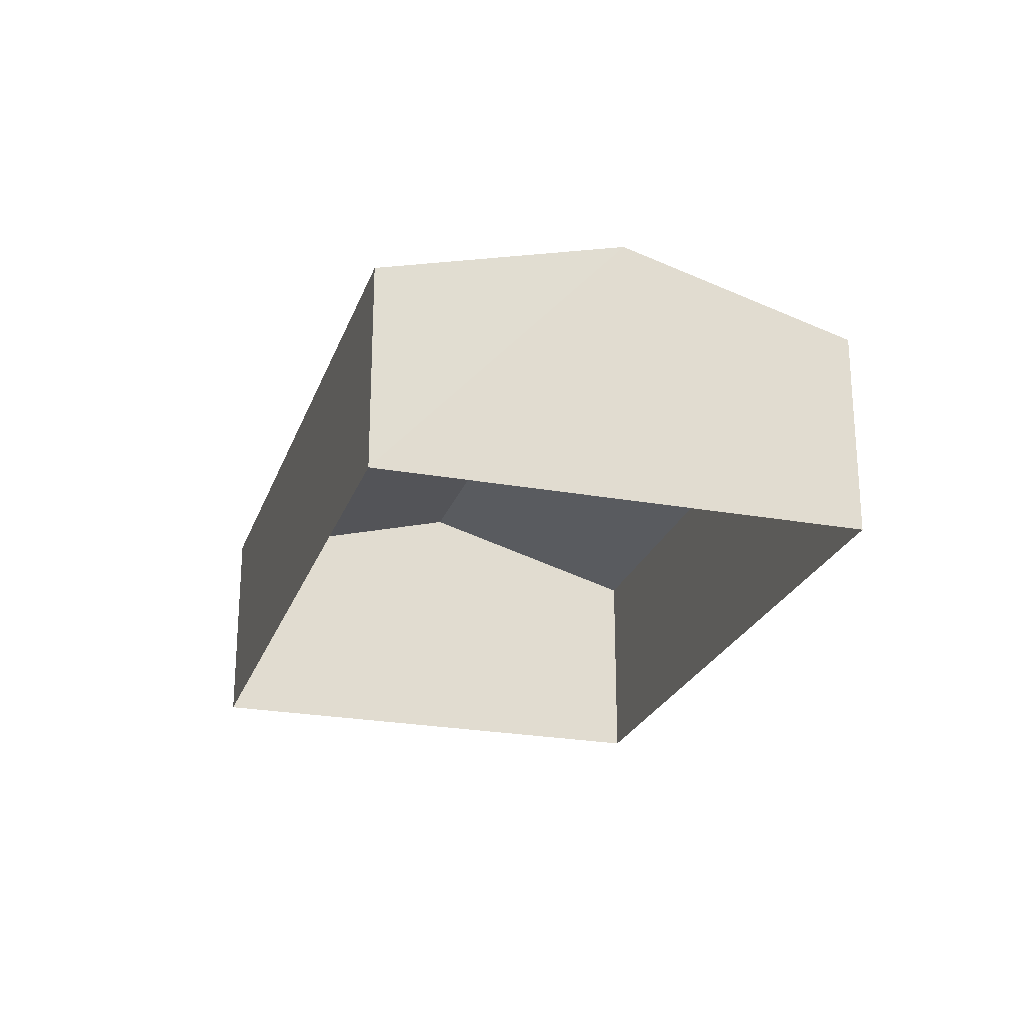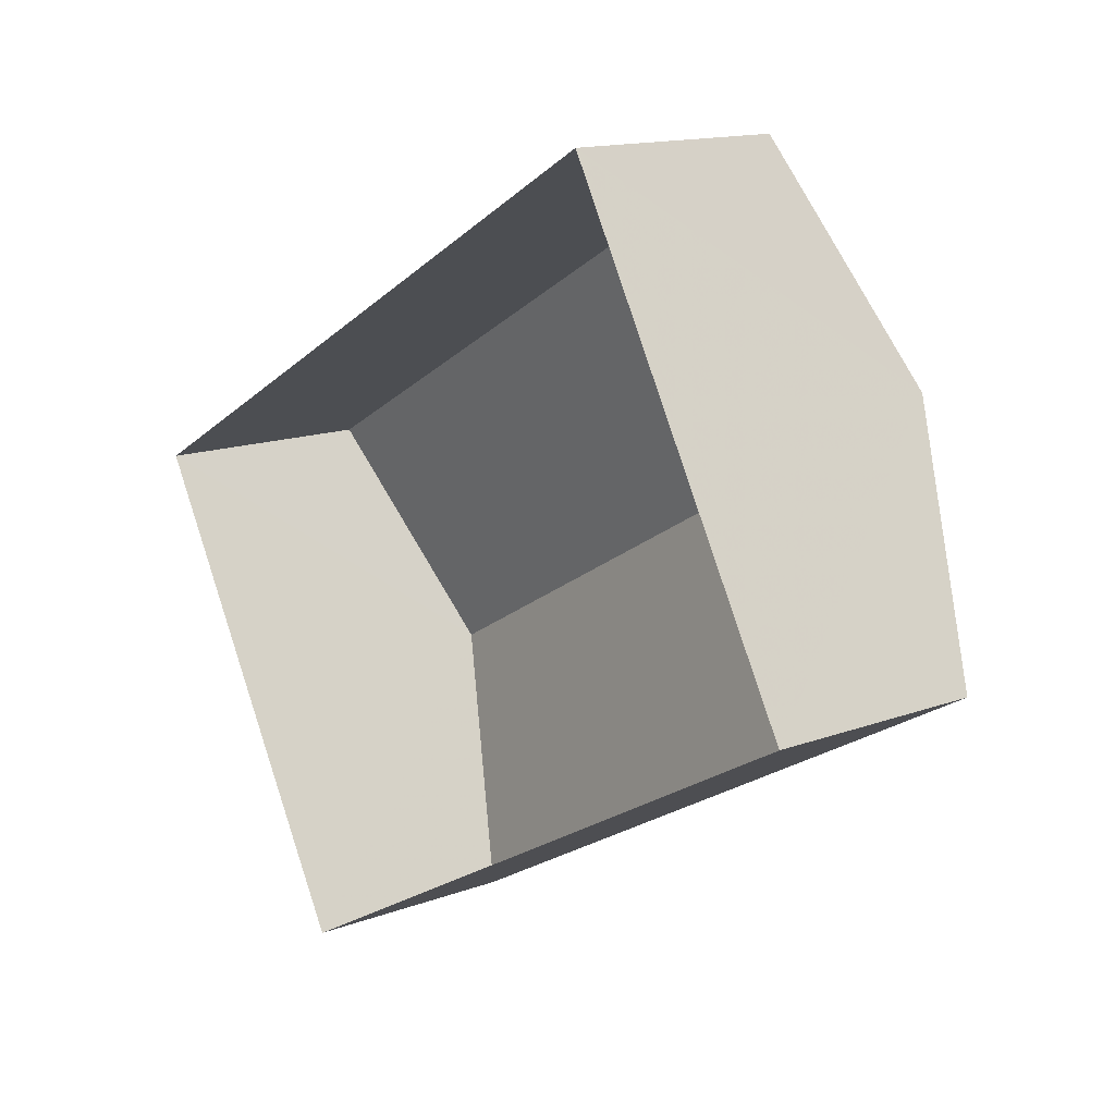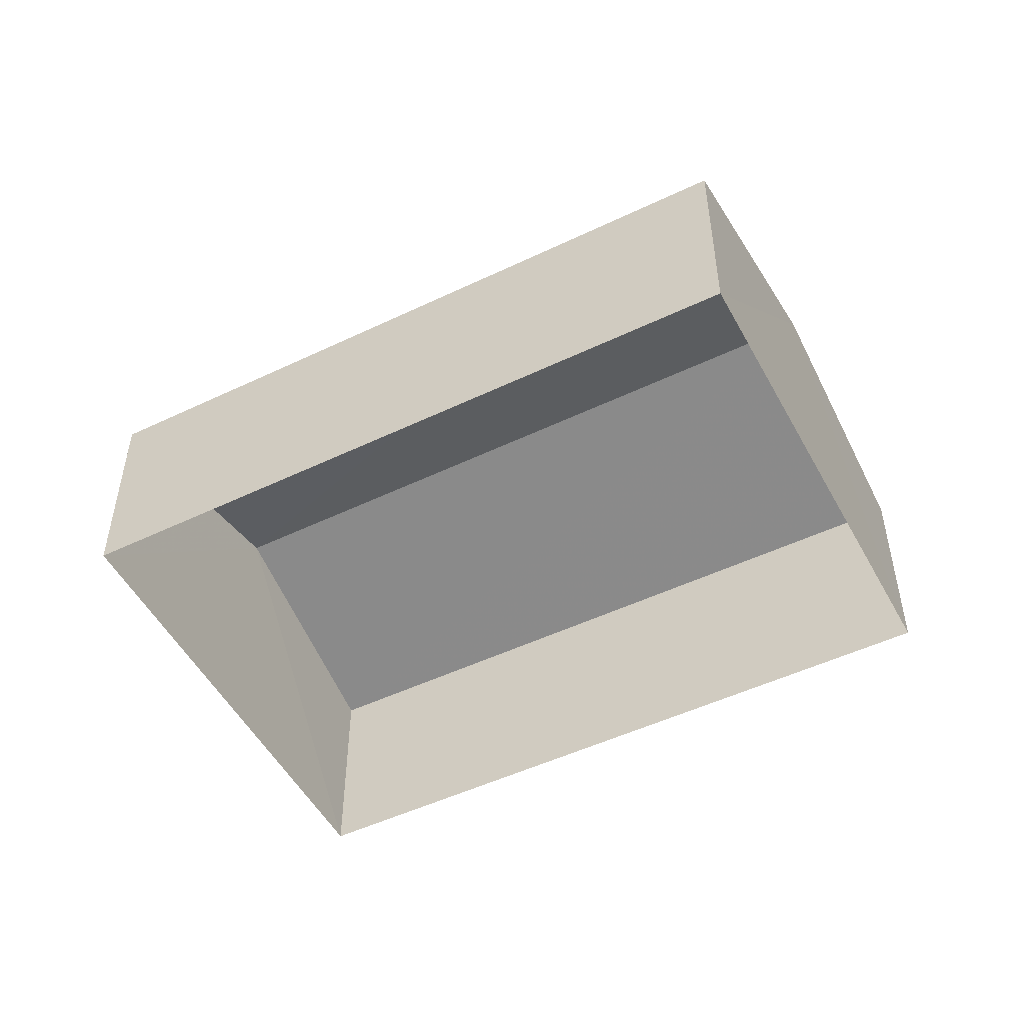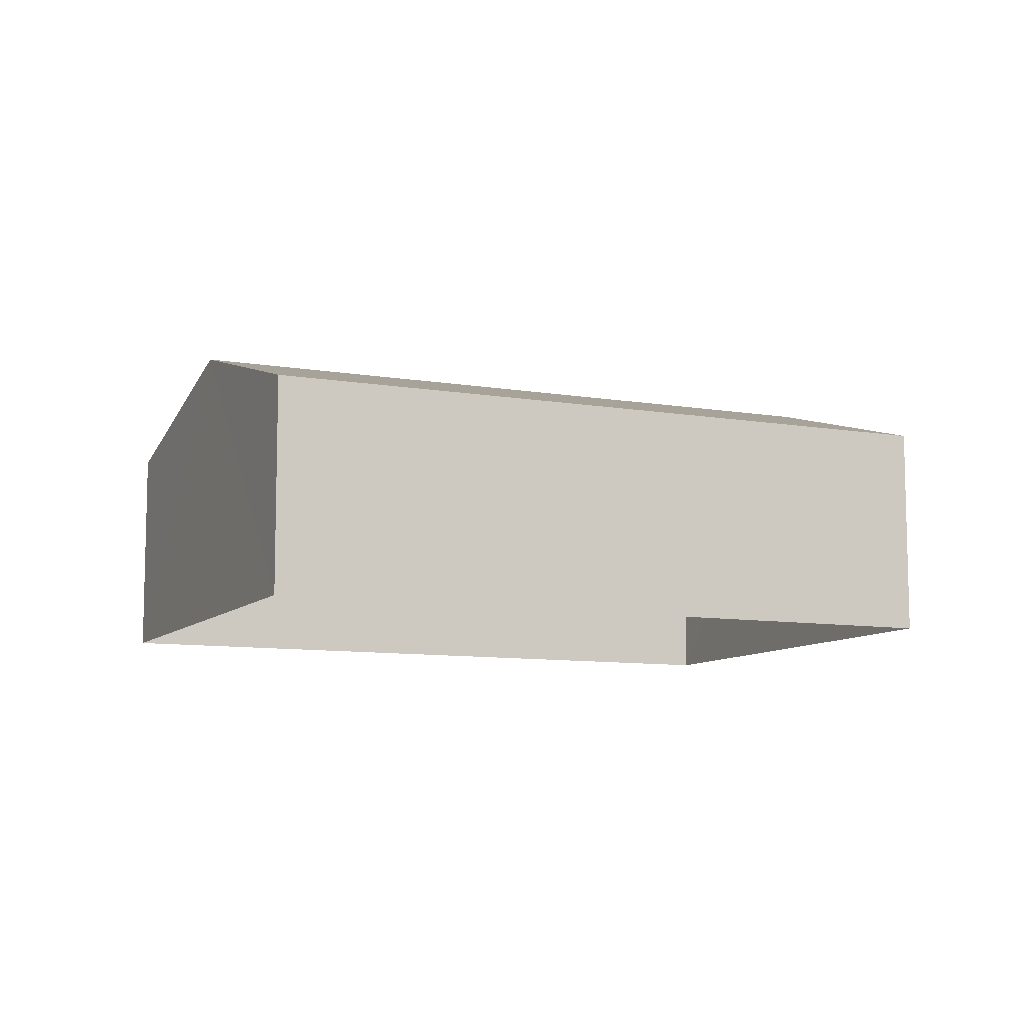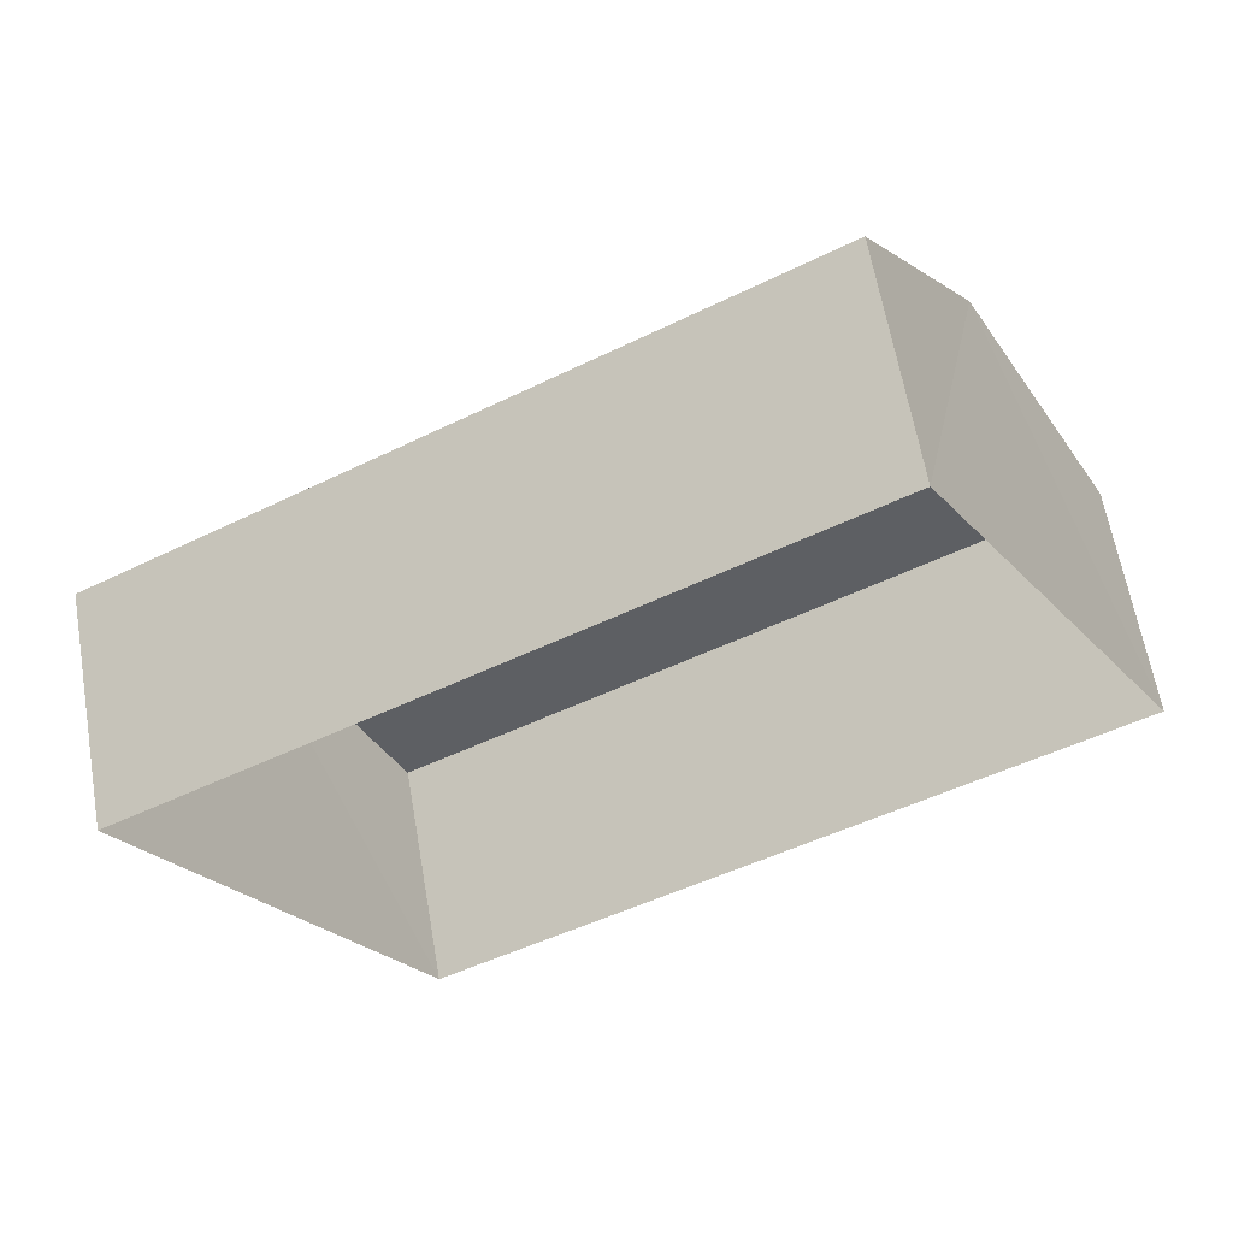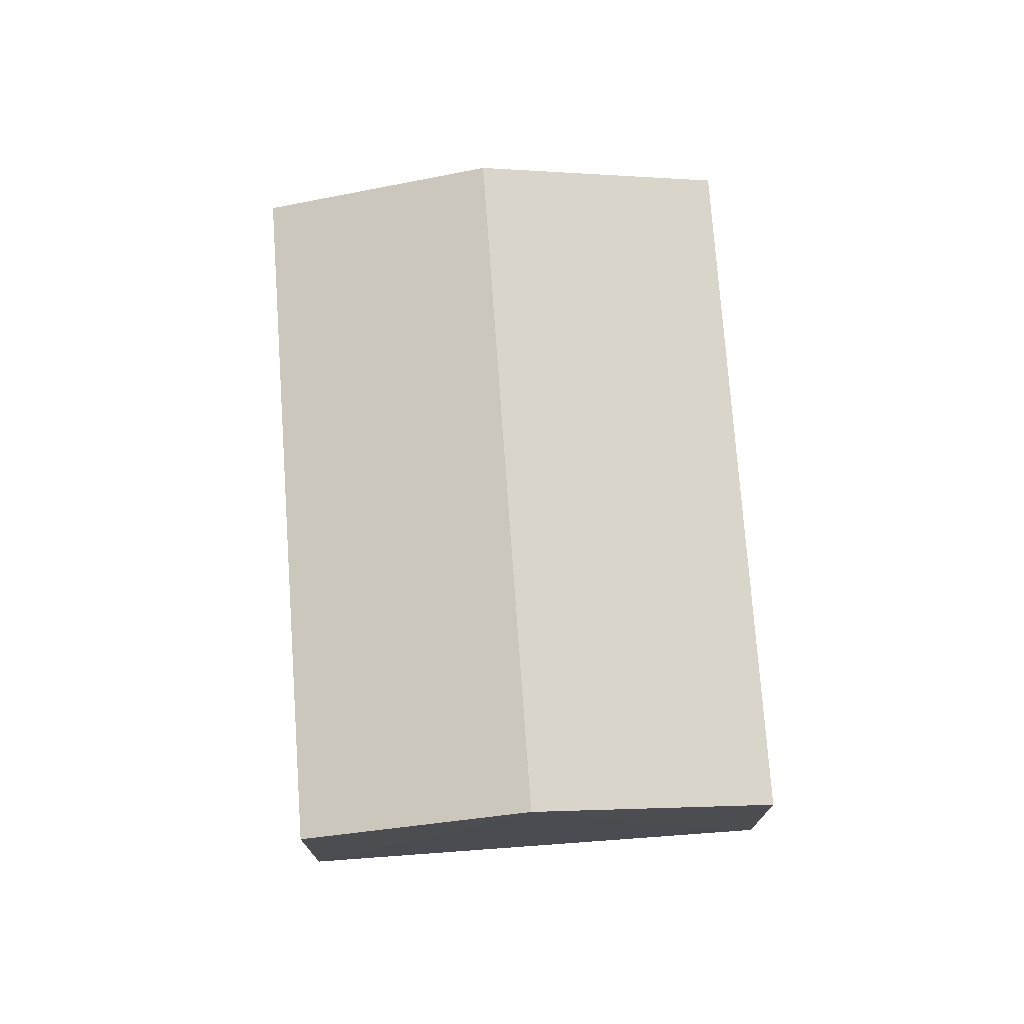
<metadata>
{"format":"obj","ext":"obj","renderer":"f3d","projection":"perspective","resolution":1024,"background":"white","views":[{"elev":-24.1,"azim":43.9,"up":"+Z"},{"elev":14.3,"azim":-129.5,"up":"+Y"},{"elev":-50.7,"azim":-1.6,"up":"+Z"},{"elev":-9.3,"azim":126.6,"up":"+Z"},{"elev":62.1,"azim":170.4,"up":"+Y"},{"elev":74.1,"azim":-123.3,"up":"+Z"}]}
</metadata>
<code>
v -2.199e+05 -1.247e+05 13.27
v -2.199e+05 -1.247e+05 13.27
v -2.199e+05 -1.247e+05 13.27
v -2.199e+05 -1.247e+05 13.27
v -2.199e+05 -1.247e+05 15.72
v -2.199e+05 -1.247e+05 15.12
v -2.199e+05 -1.247e+05 15.72
v -2.199e+05 -1.247e+05 15.12
v -2.199e+05 -1.247e+05 15.12
v -2.199e+05 -1.247e+05 15.12
f 1 2 3
f 1 4 2
f 5 6 7
f 5 8 6
f 7 9 5
f 7 10 9
f 9 2 5
f 2 4 5
f 4 8 5
f 6 1 7
f 1 3 7
f 3 10 7
f 6 4 1
f 6 8 4
f 10 3 2
f 9 10 2

</code>
